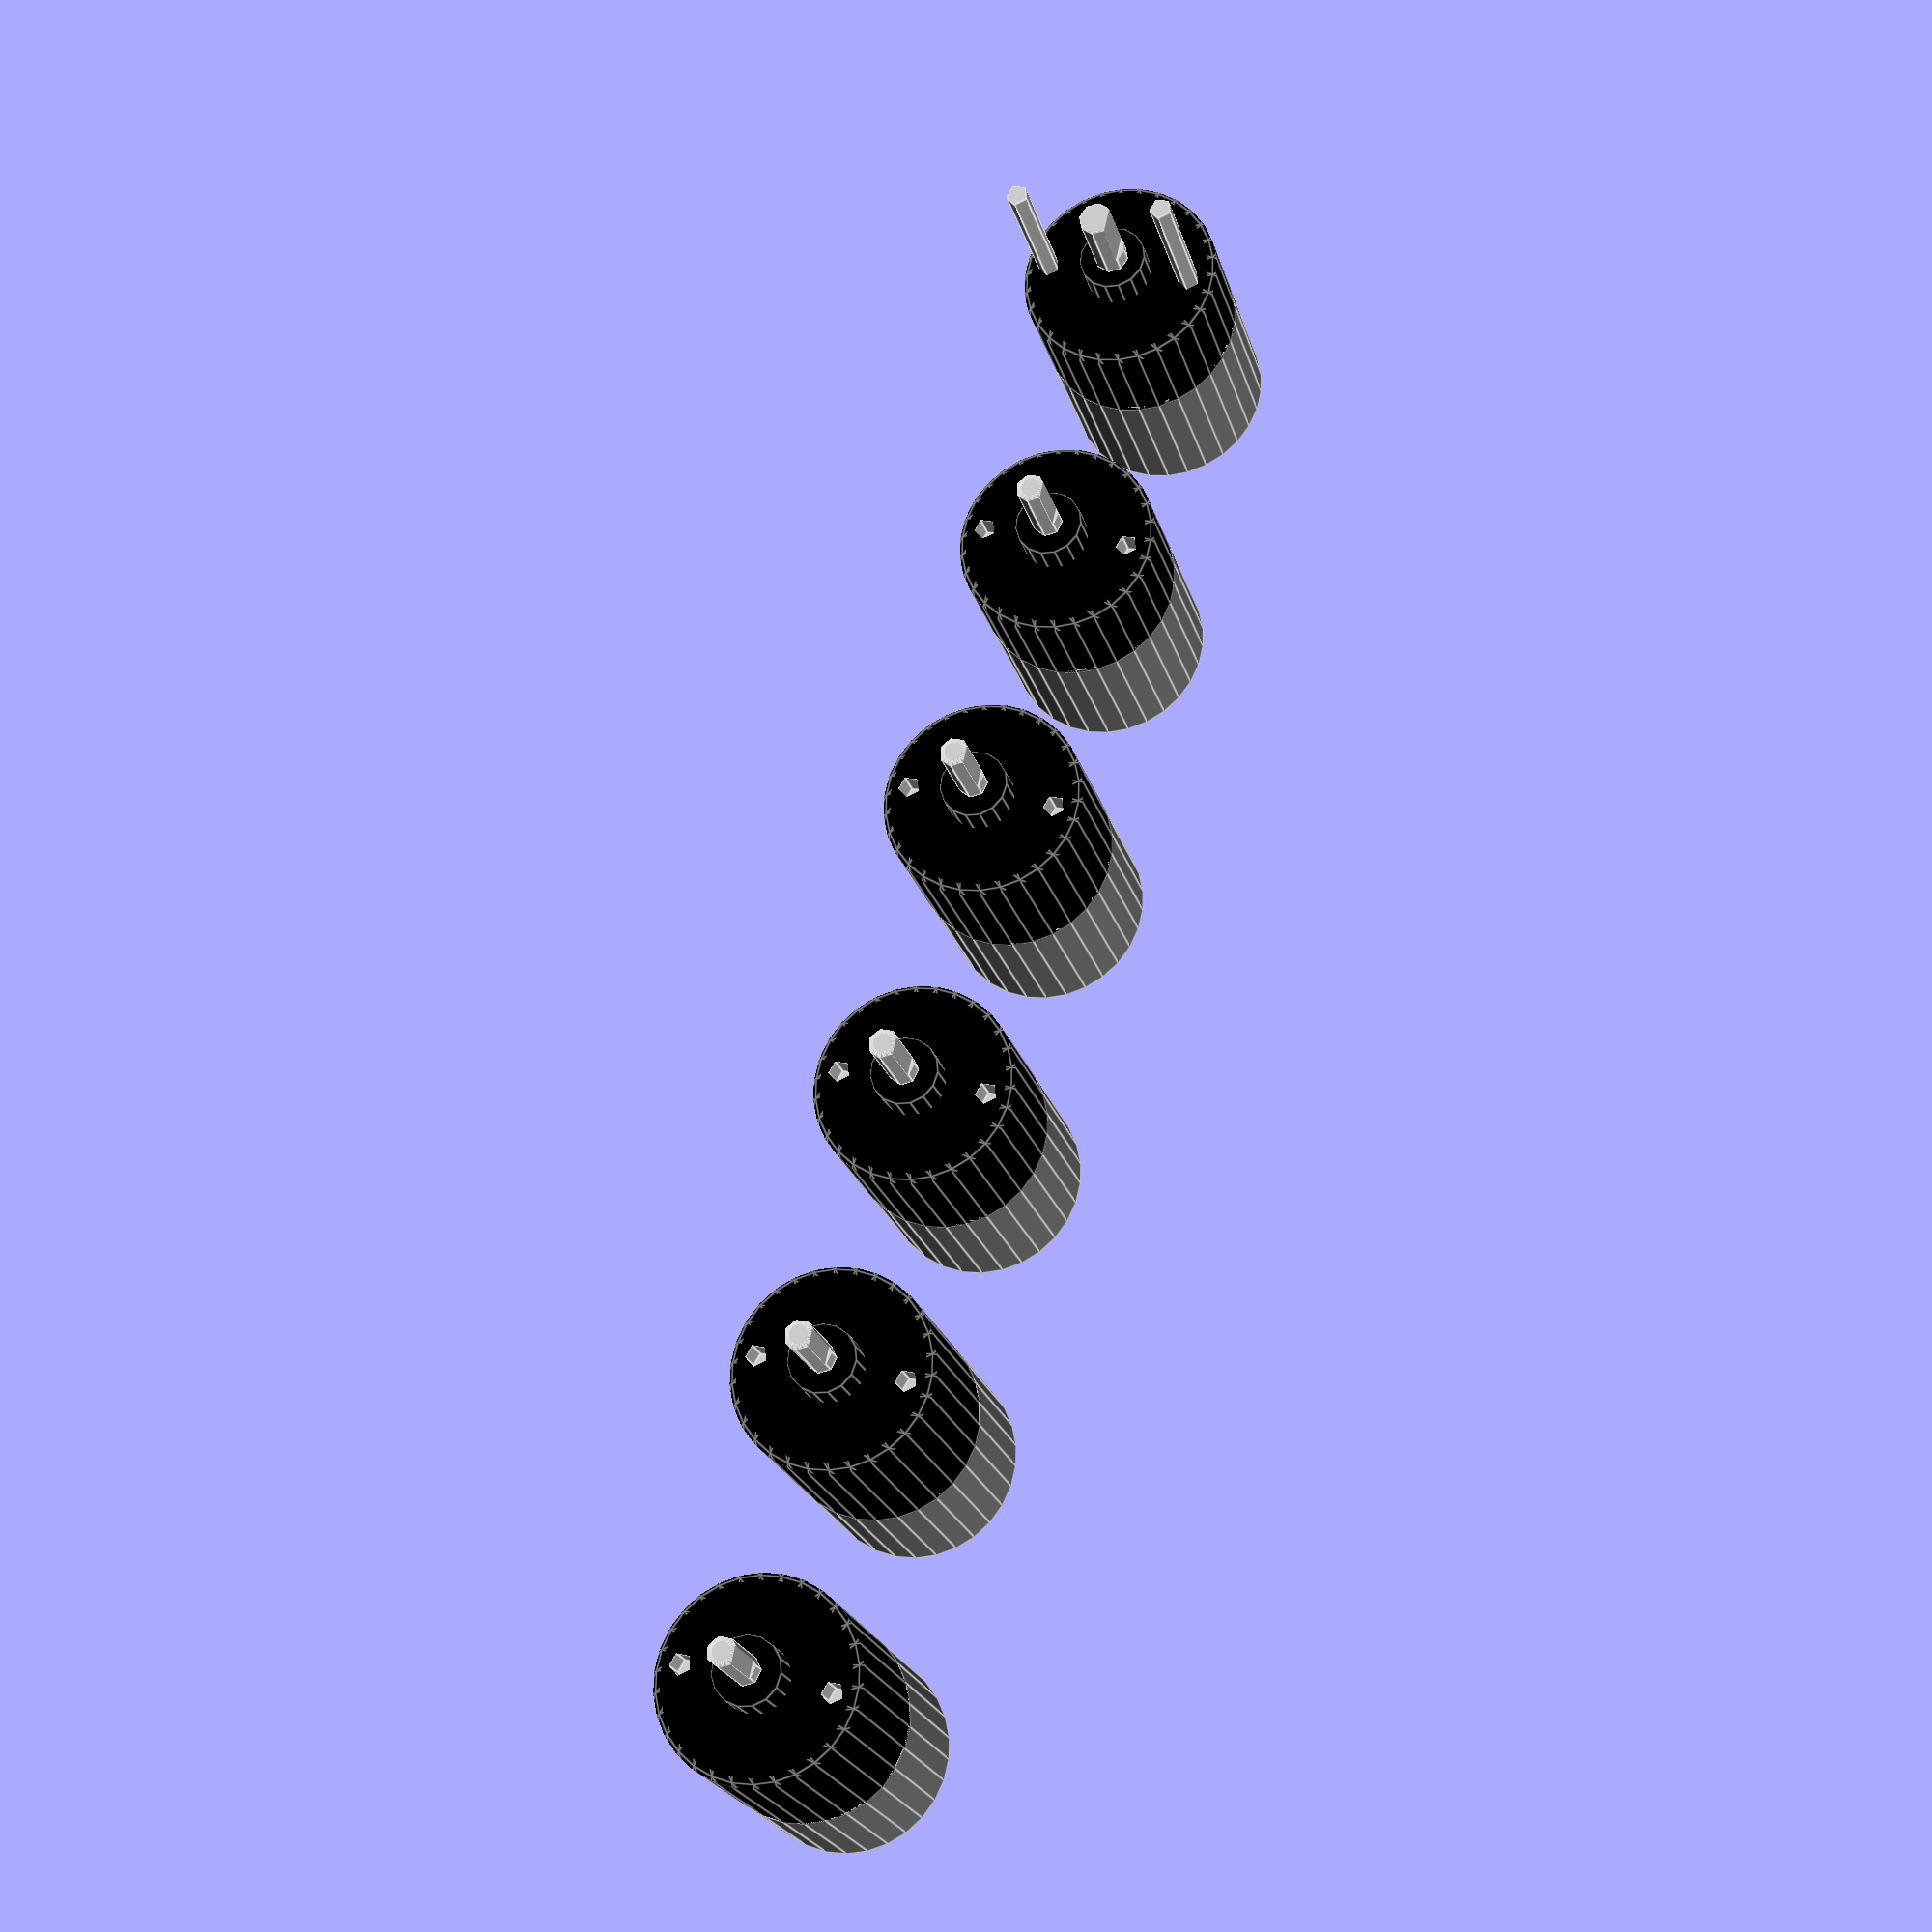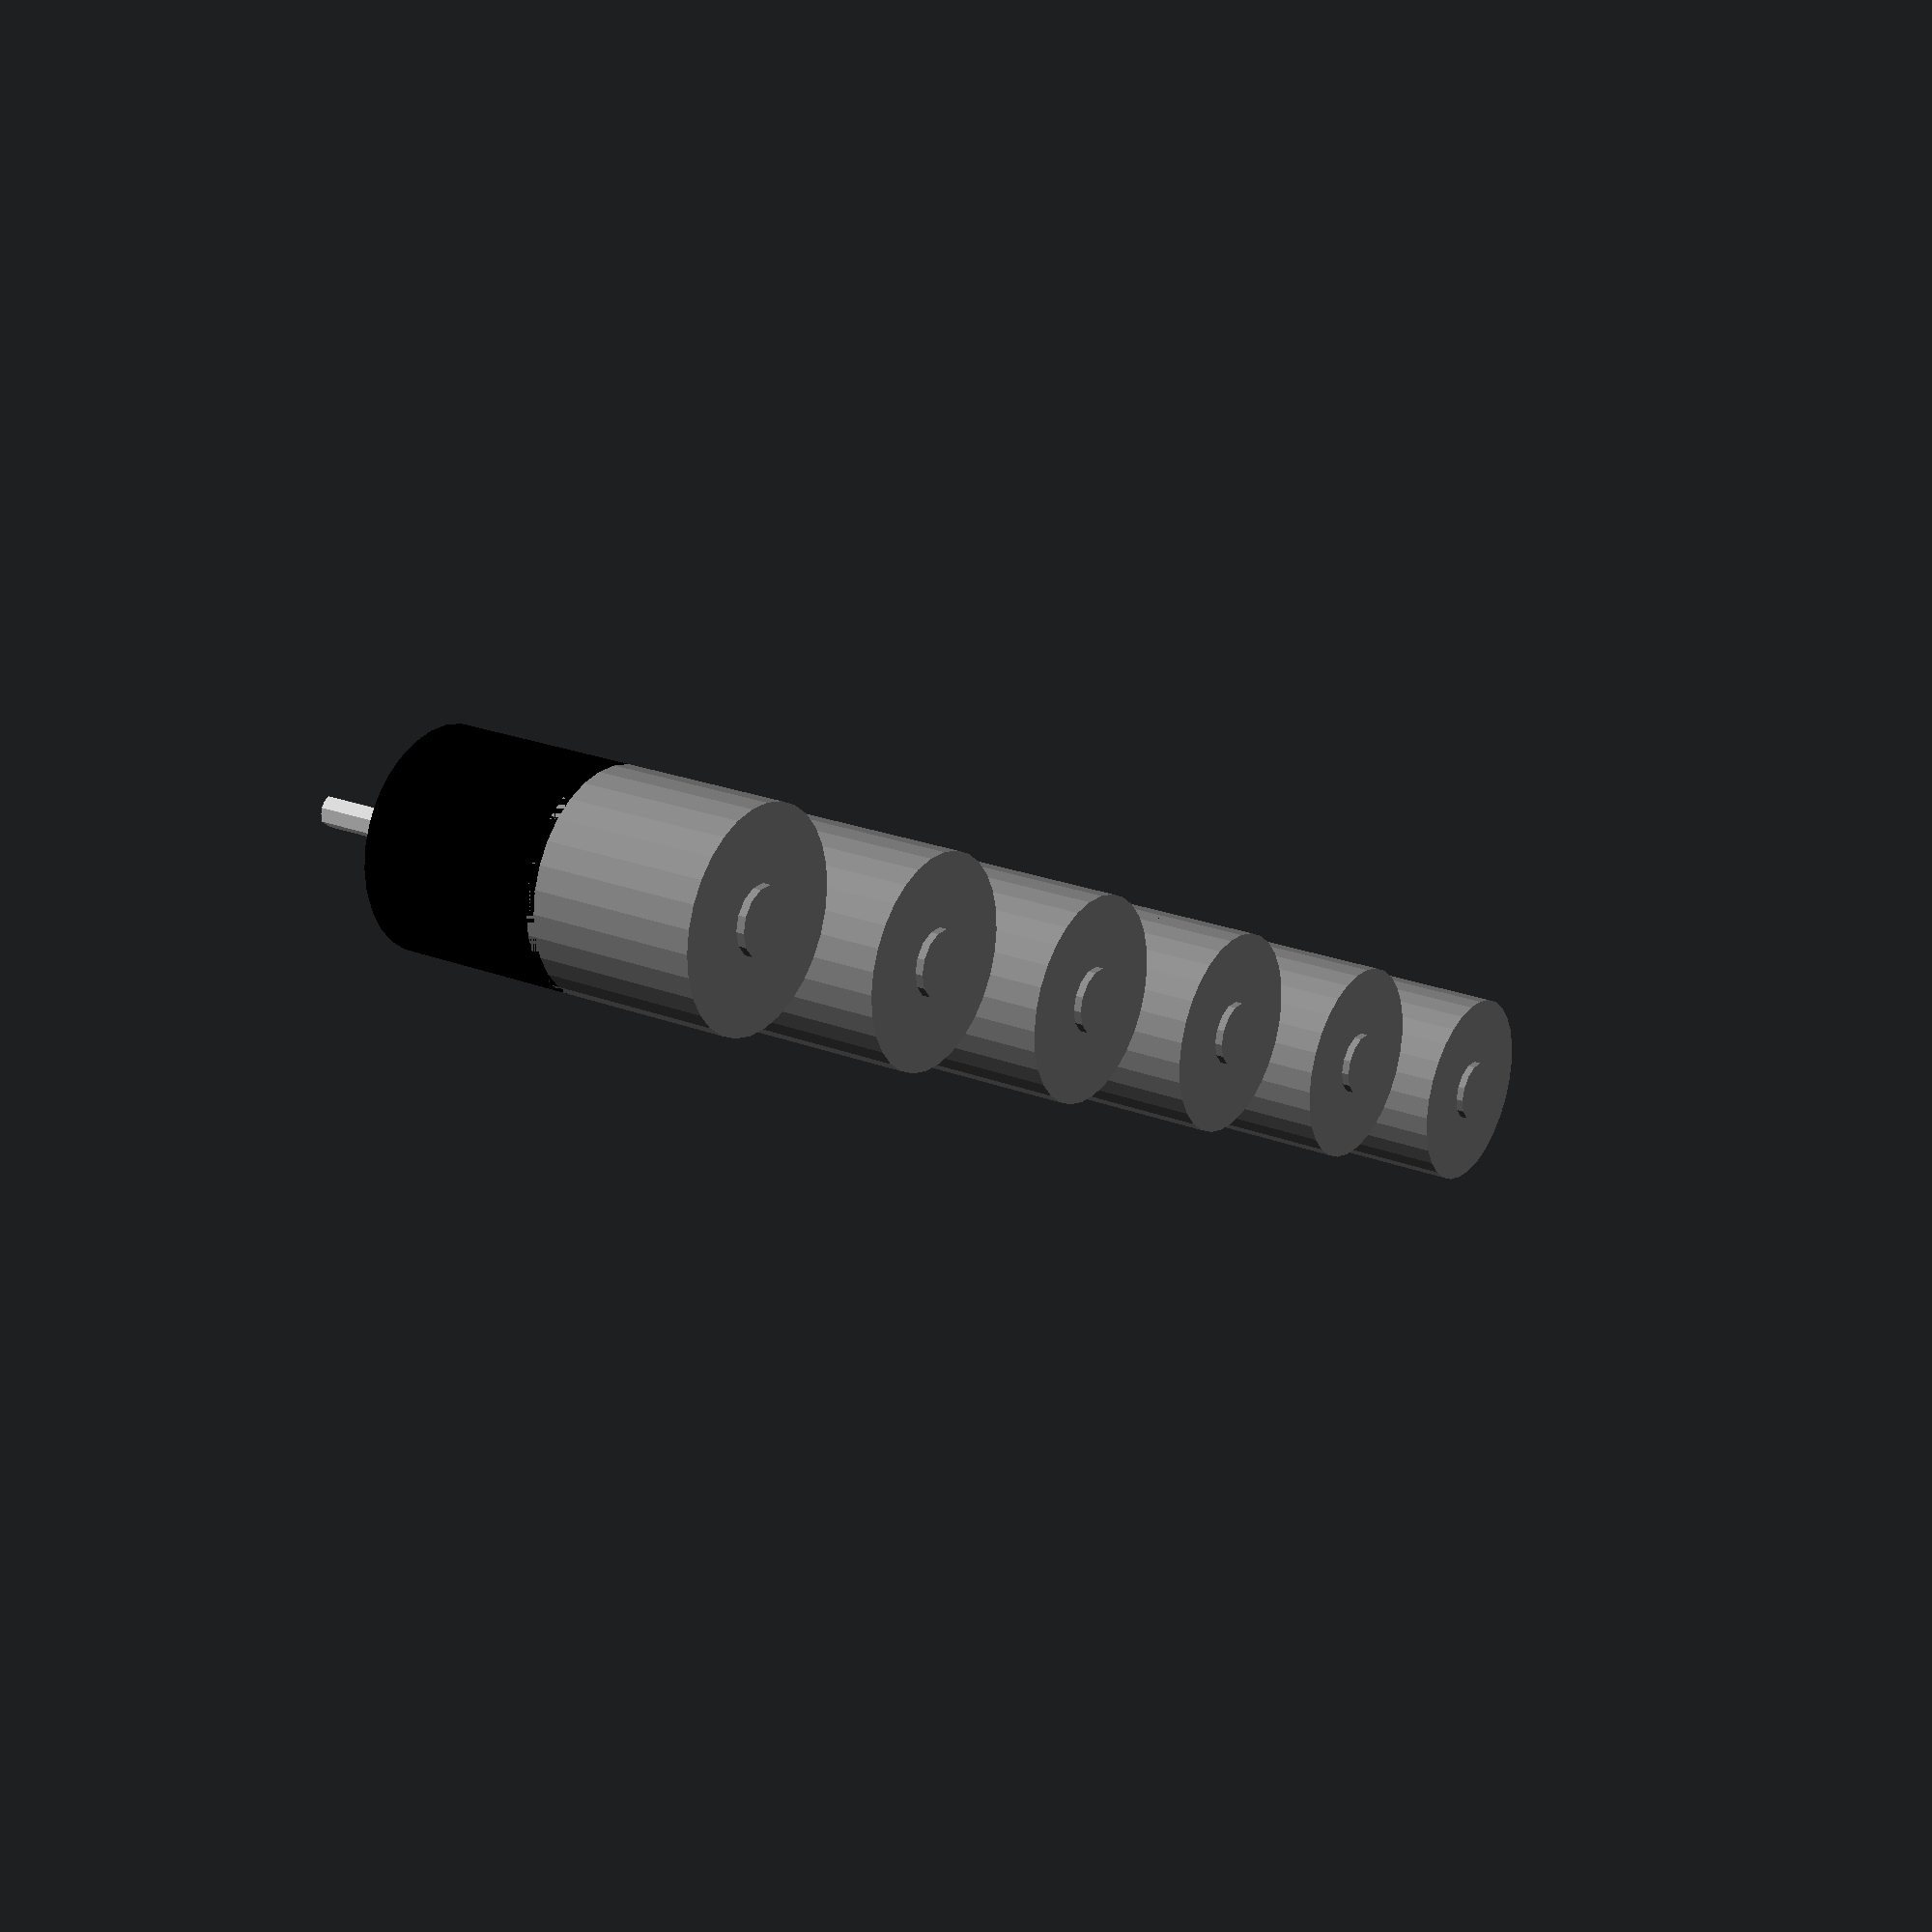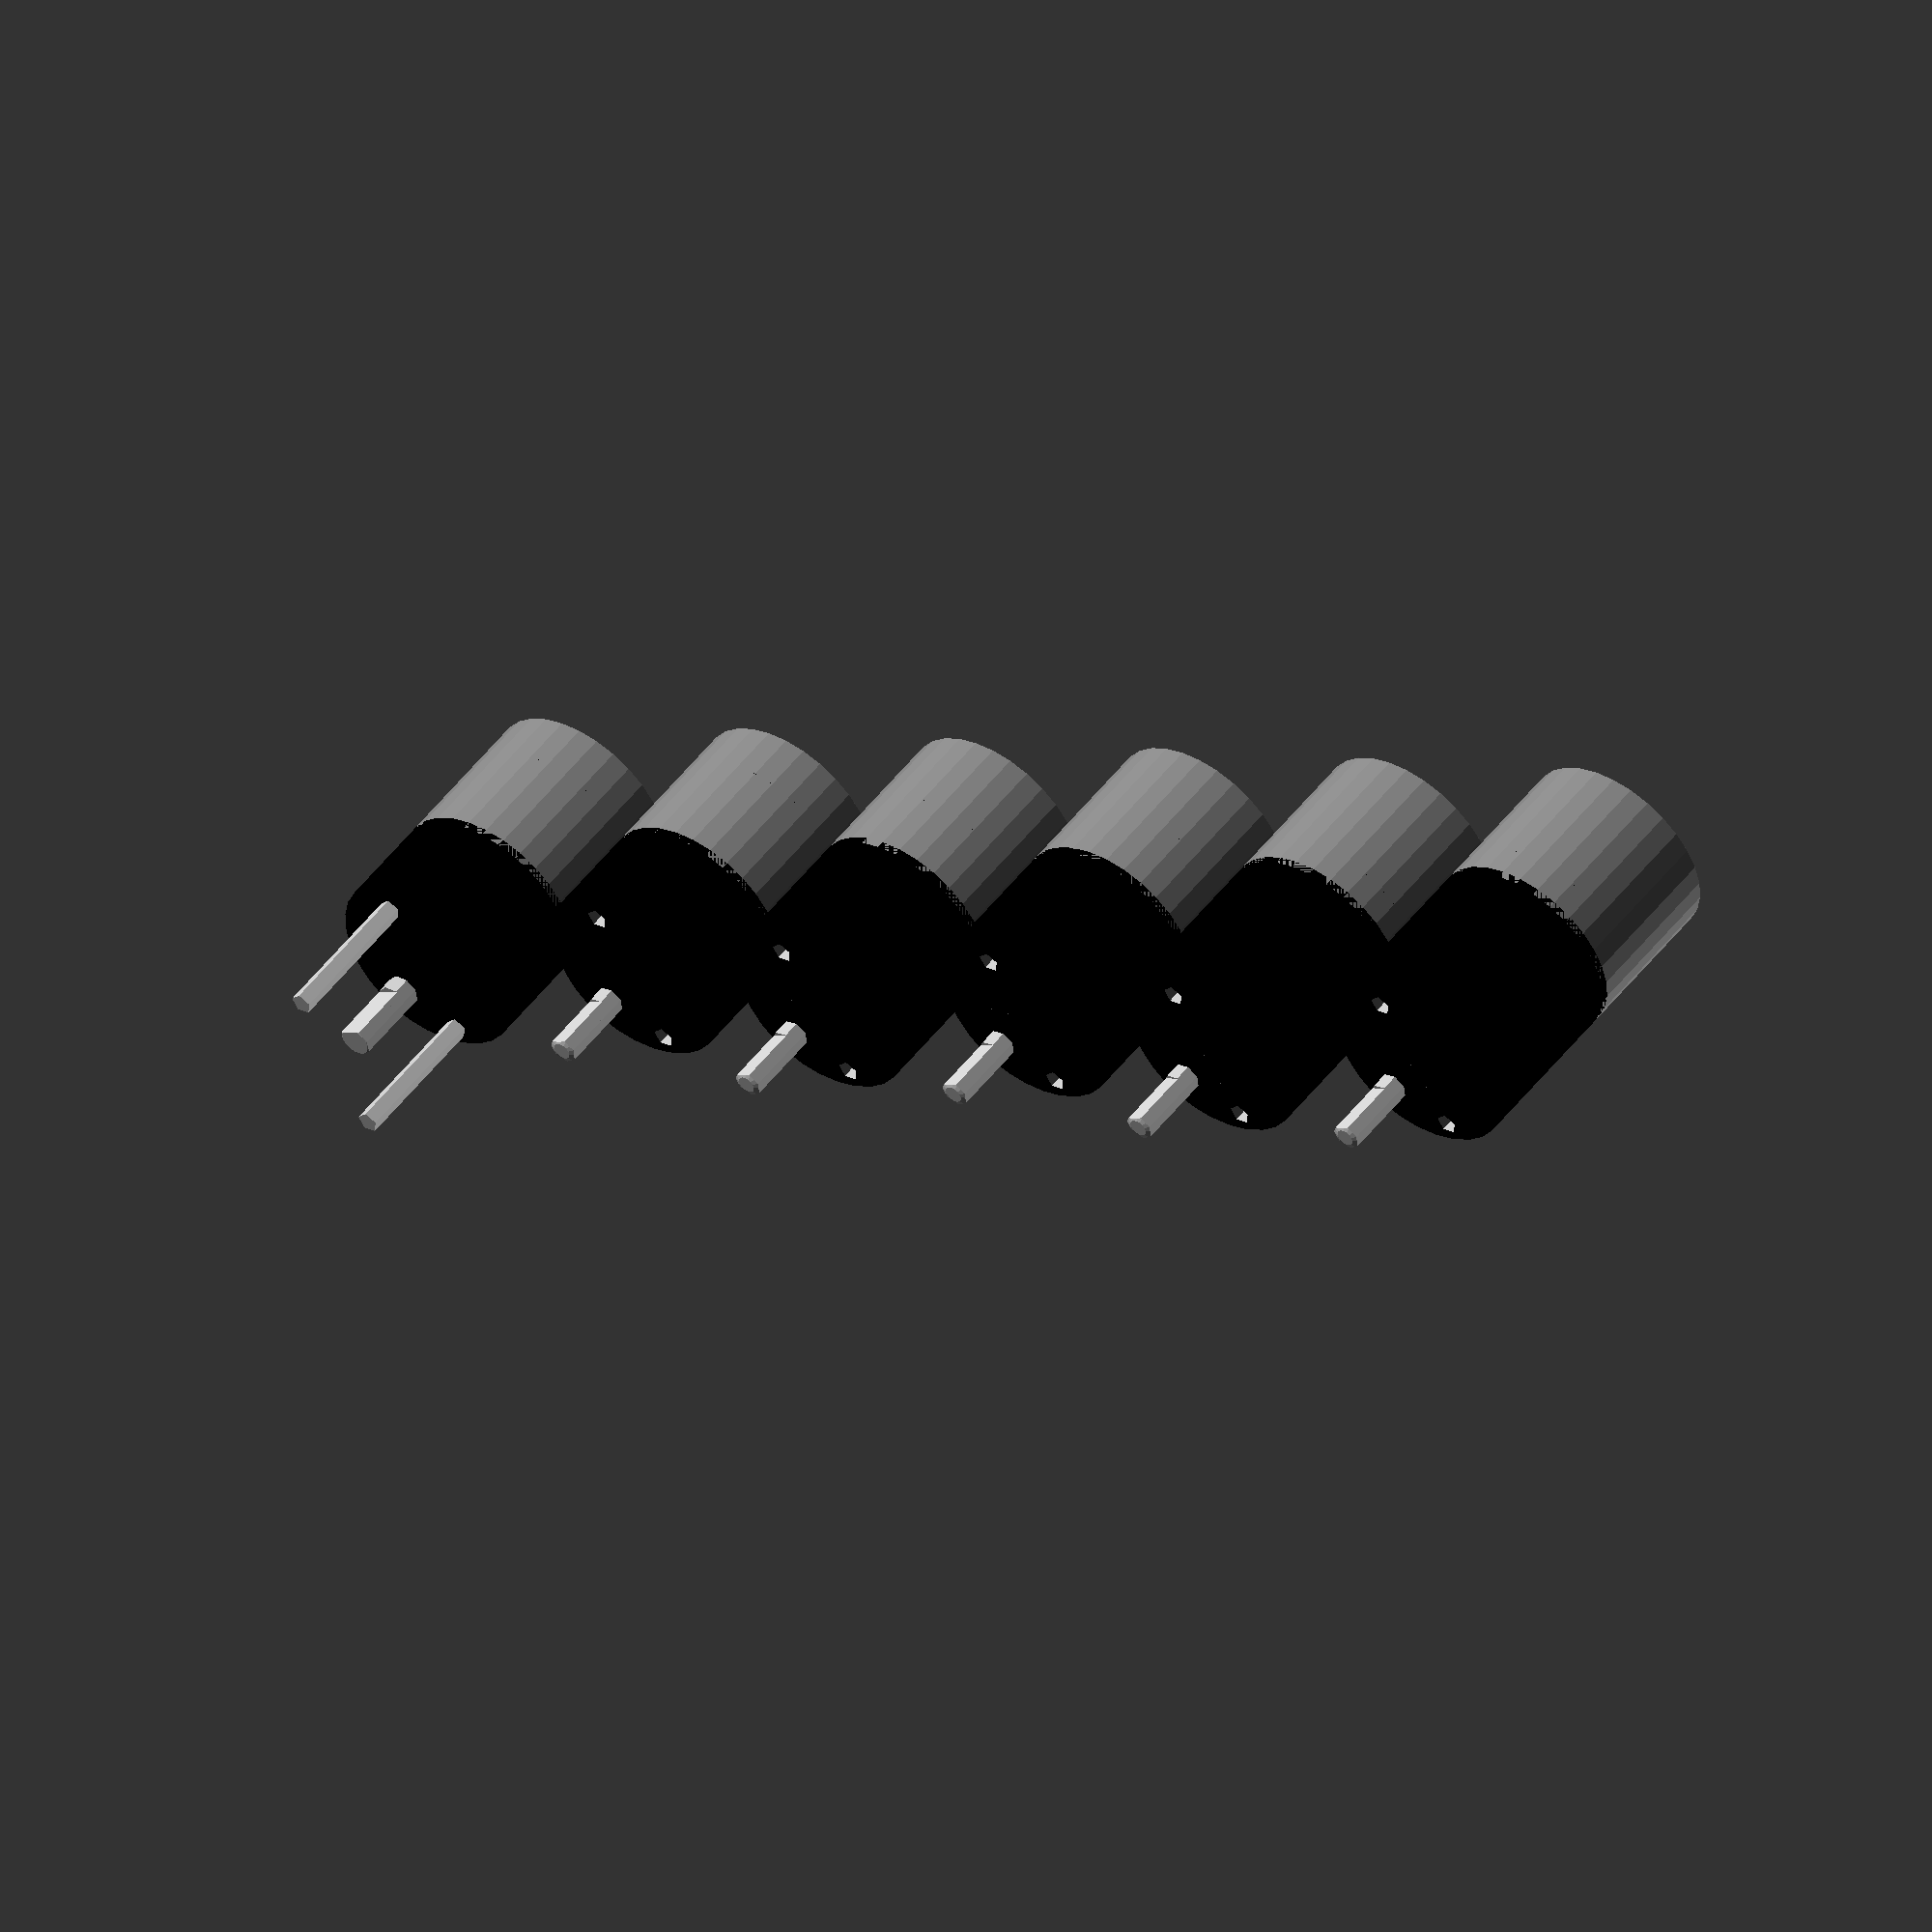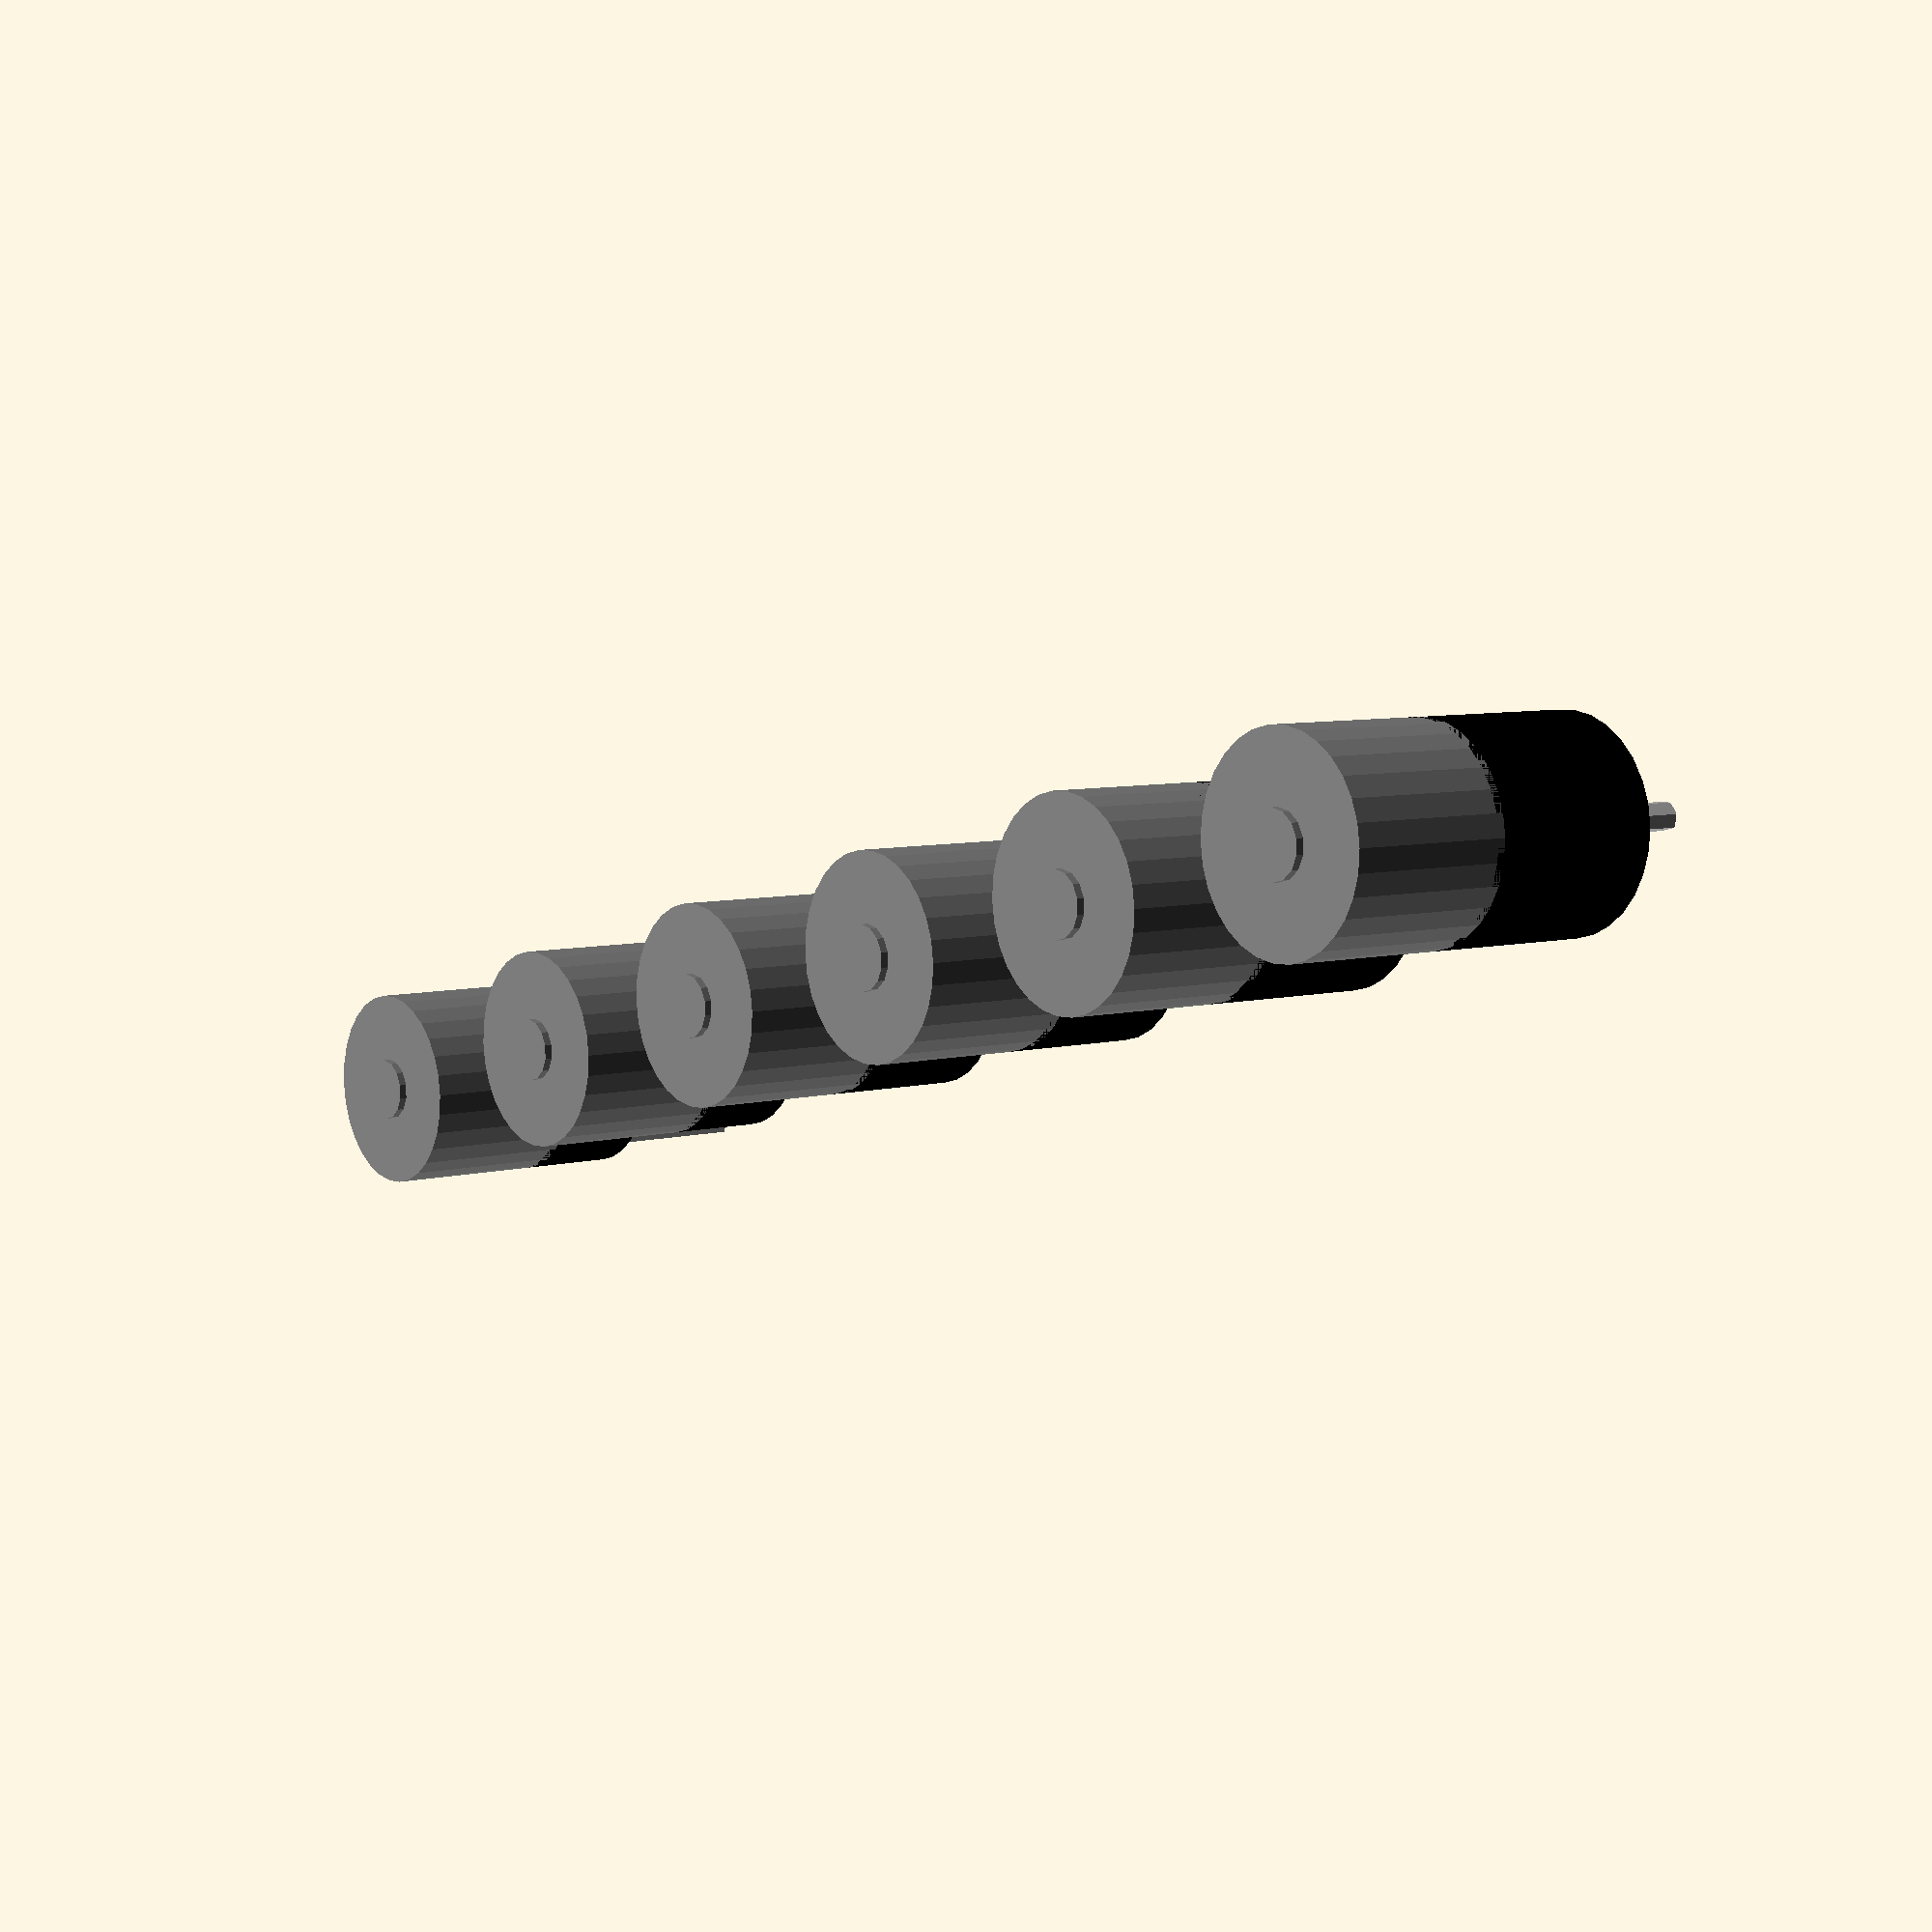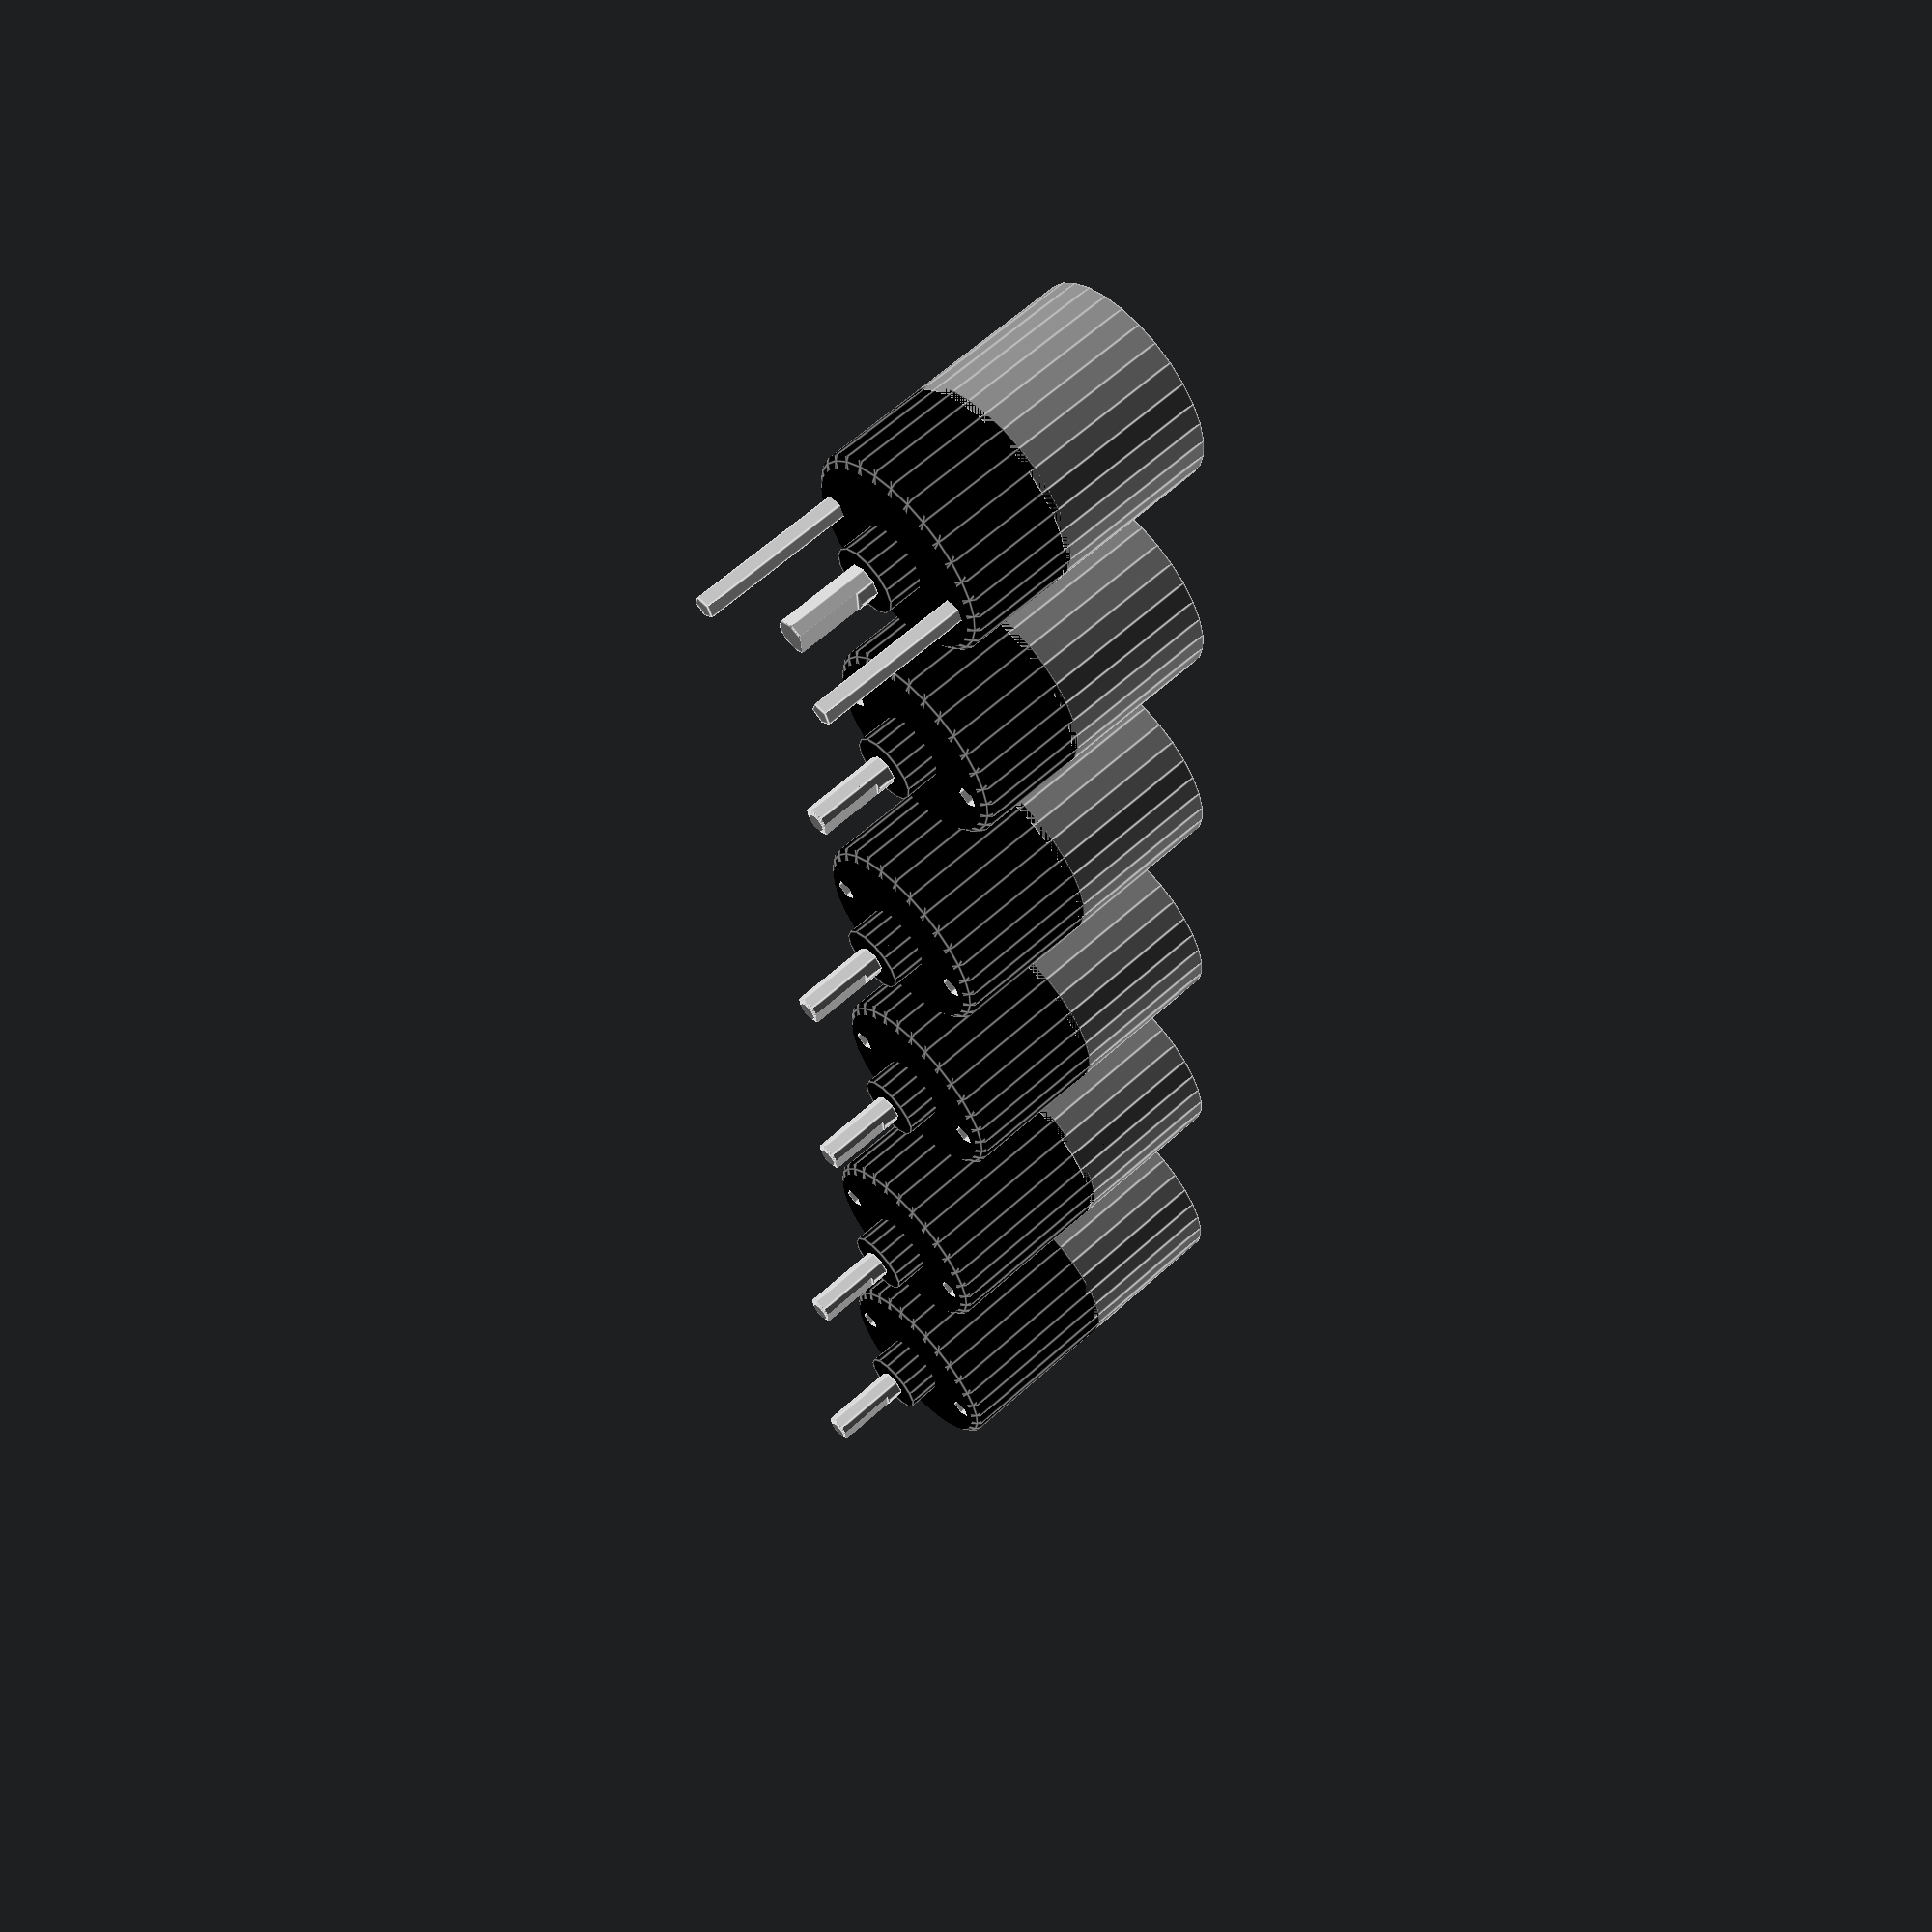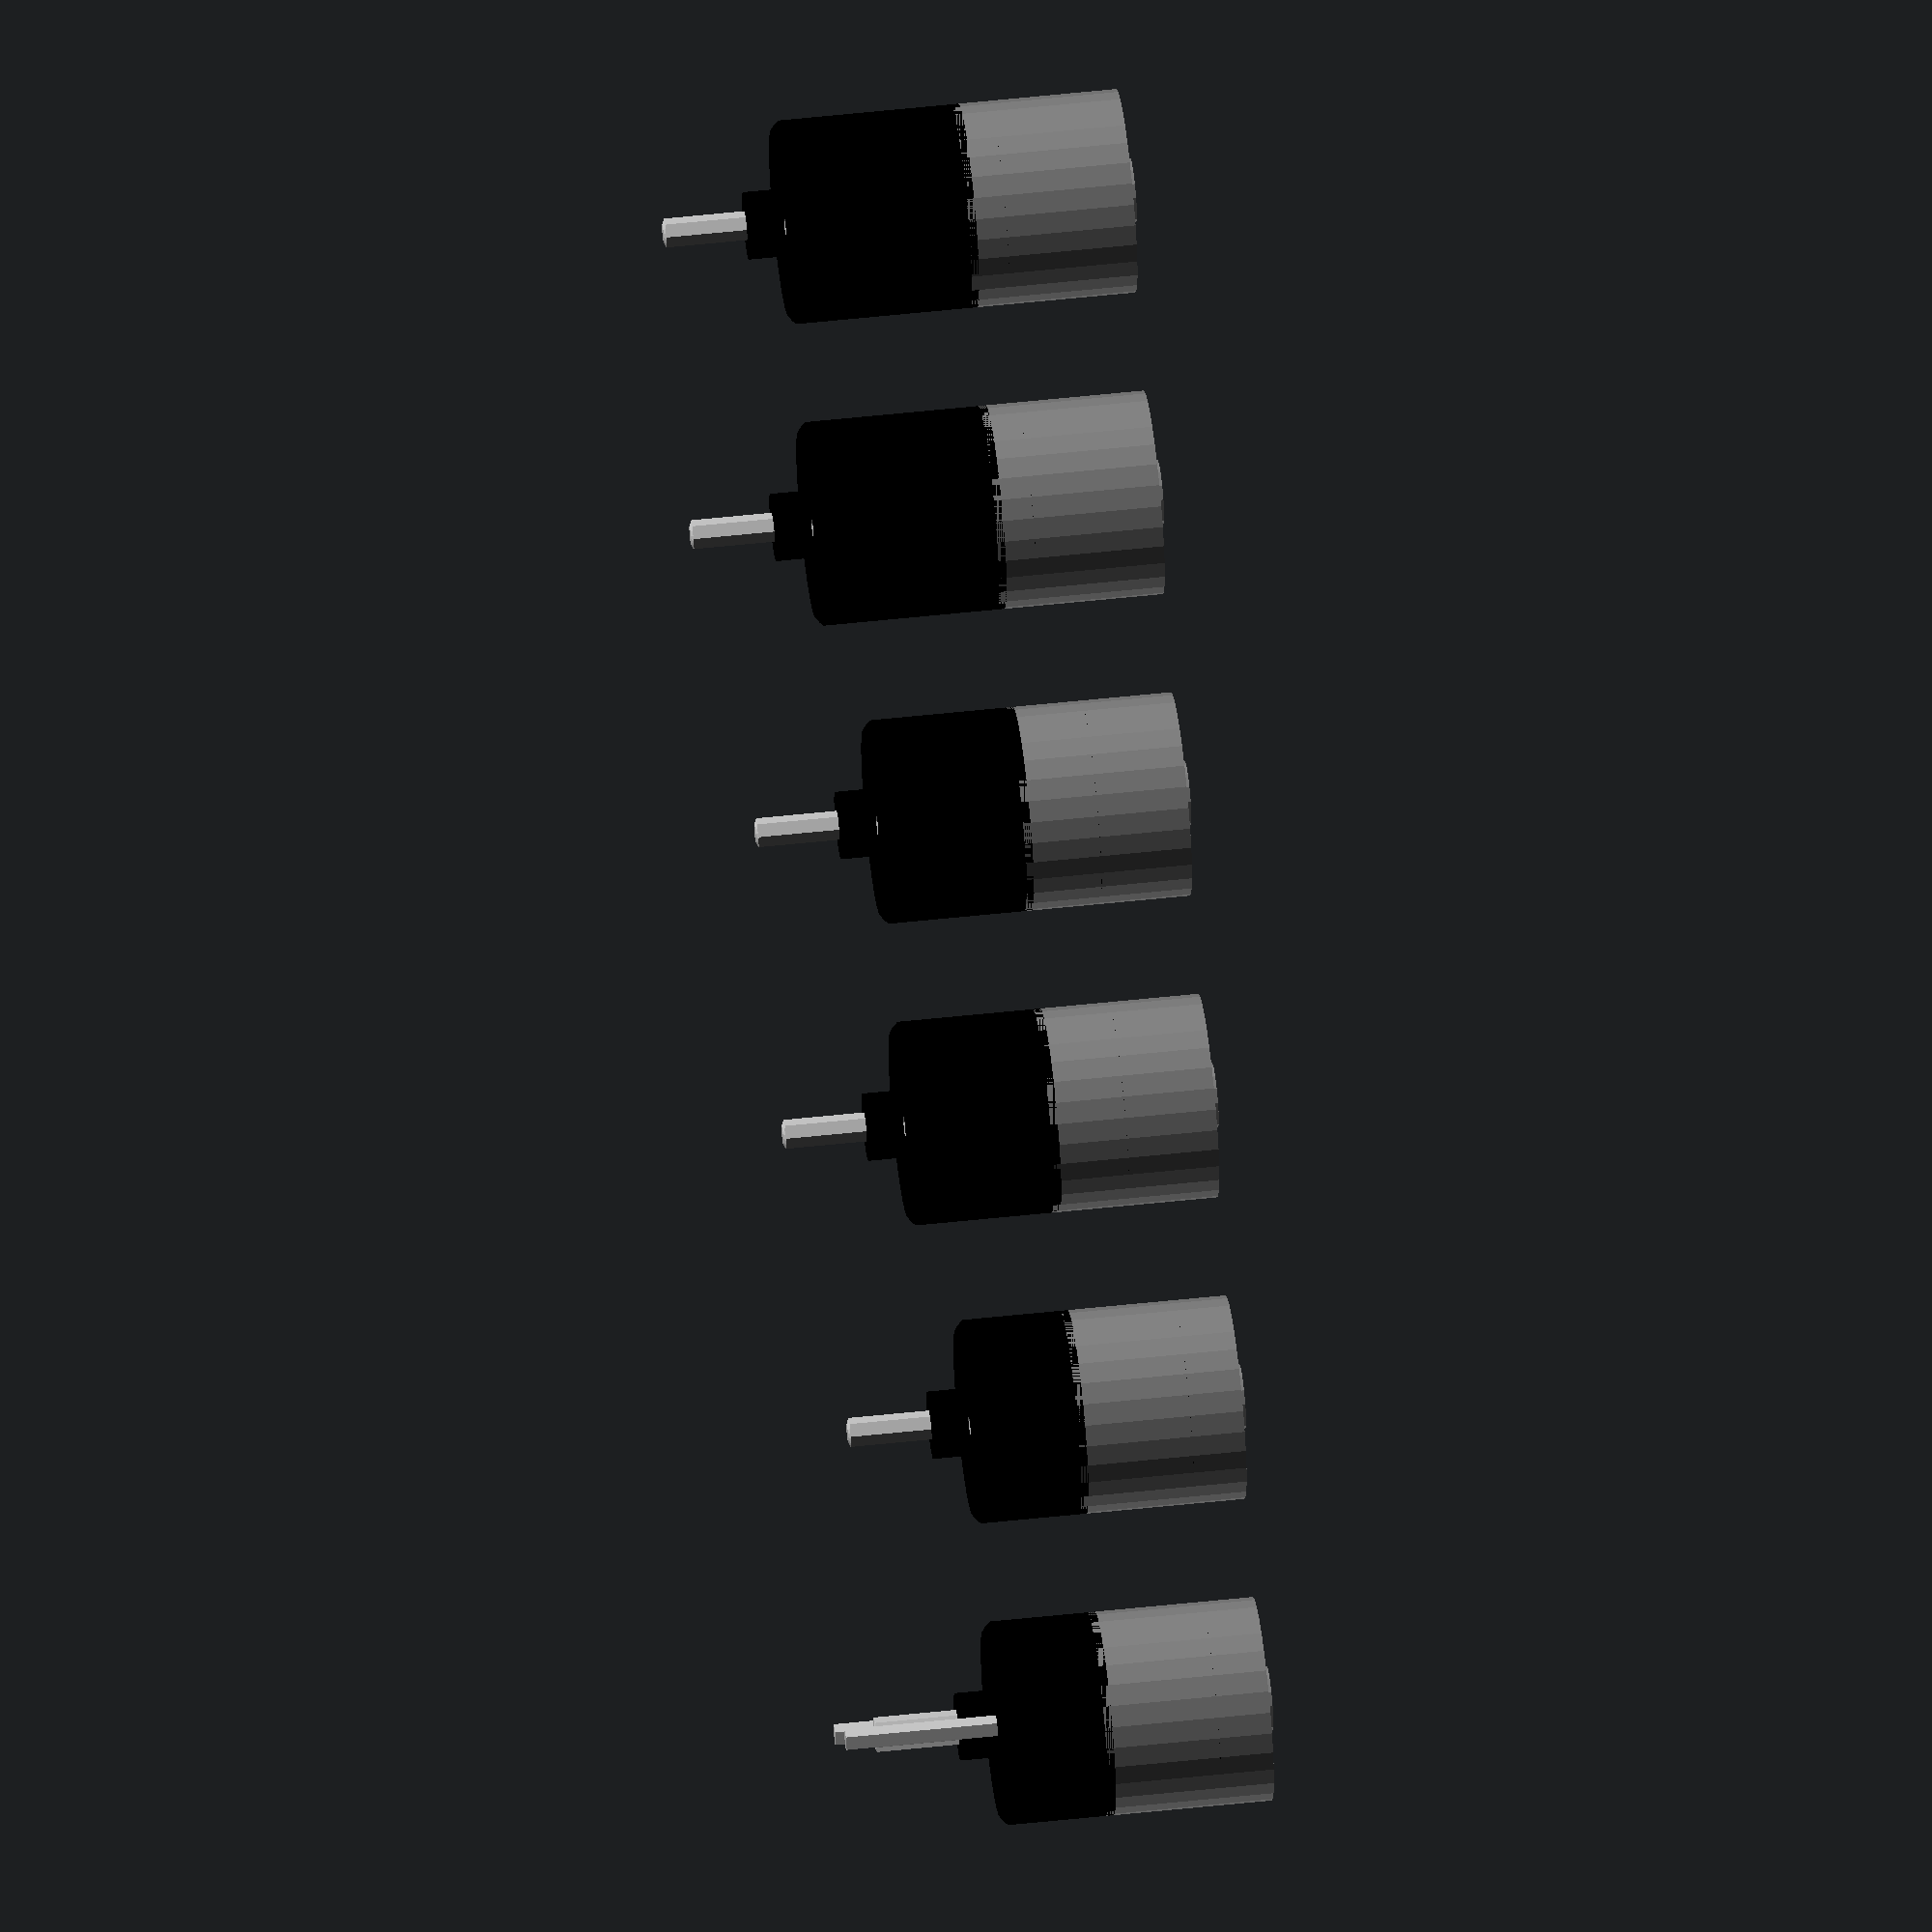
<openscad>
module motorMicroMotorsL149(length, support_length, hub_tollerance) {
	inter = 1;	
	
	difference() {
		union() {
			color("grey") cylinder(h = 1 + inter, r = 8.5 / 2);
			color("grey") translate(v = [0, 0, 1]) cylinder(h = 21 + inter, r = 27 / 2);
			color("black")
			intersection() {
				translate(v = [0, 0, 21 + 1]) cylinder(h = length - 21, r = 27 / 2);
				translate(v = [0, 0, length - 14]) sphere(19.5);
			}
			color("black")
			translate(v = [0, 0, length + 1 - inter]) cylinder(h = 4.5 + inter, r = 9 / 2);
			intersection() {
				color("silver")
				translate(v = [0, 0, length + 5.5]) cylinder(h = 11, r = hub_tollerance + 4 / 2);
				color("silver")
				union() {
					translate(v = [0, 0, length + 11.7]) sphere(hub_tollerance + 5);
					translate(v = [- 10 / 2, - 10 / 2, length + 4 ]) cube([10, 10, 6]);
				}
			}				
		}
		color("silver")
		translate(v = [- 5 / 2, 1.5, length + 8 - 0.1]) cube([5, 5, 8.5 + 0.2]);
		if (support_length <= 0) {
			color("silver")
			translate(v = [0, 10, length + 1 - 4])  cylinder(h = 4.1, r = 3/2);
			color("silver")
			translate(v = [0, - 10, length + 1 - 4])  cylinder(h = 4.1, r = 3/2);
		}
	}
	if (support_length > 0) {
			color("silver")
			translate(v = [0, 10, length + 1 - 4])  cylinder(h = 4.1 + support_length, r = 3/2);
			color("silver")
			translate(v = [0, - 10, length + 1 - 4])  cylinder(h = 4.1 + support_length, r = 3/2);
	}
}

module motorMicroMotorsL149_4_6_12__10(support_length=0, hub_tollerance=0) {
	motorMicroMotorsL149(36,support_length,hub_tollerance);
}

module motorMicroMotorsL149_4_6_12__21(support_length=0, hub_tollerance=0) {
	motorMicroMotorsL149(36,support_length,hub_tollerance);
}

module motorMicroMotorsL149_4_6_12__43(support_length=0, hub_tollerance=0) {
	motorMicroMotorsL149(41,support_length,hub_tollerance);
}

module motorMicroMotorsL149_4_6_12__90(support_length=0, hub_tollerance=0) {
	motorMicroMotorsL149(41,support_length,hub_tollerance);
}

module motorMicroMotorsL149_4_6_12__188(support_length=0, hub_tollerance=0) {
	motorMicroMotorsL149(46,support_length,hub_tollerance);
}

module motorMicroMotorsL149_4_6_12__392(support_length=0, hub_tollerance=0) {
	motorMicroMotorsL149(46,support_length,hub_tollerance);
}

//examples

translate(v = [40 * 00, 0, 0]) motorMicroMotorsL149_4_6_12__10(20, 0.3);
translate(v = [40 * 01, 0, 0]) motorMicroMotorsL149_4_6_12__21();
translate(v = [40 * 02, 0, 0]) motorMicroMotorsL149_4_6_12__43();
translate(v = [40 * 03, 0, 0]) motorMicroMotorsL149_4_6_12__90();	
translate(v = [40 * 04, 0, 0]) motorMicroMotorsL149_4_6_12__188();
translate(v = [40 * 05, 0, 0]) motorMicroMotorsL149_4_6_12__392();		



</openscad>
<views>
elev=20.6 azim=103.2 roll=13.3 proj=p view=edges
elev=156.6 azim=153.2 roll=57.1 proj=p view=solid
elev=309.8 azim=327.3 roll=35.8 proj=o view=solid
elev=353.5 azim=194.2 roll=232.5 proj=p view=wireframe
elev=297.4 azim=86.6 roll=47.4 proj=p view=edges
elev=306.3 azim=218.4 roll=83.4 proj=o view=solid
</views>
